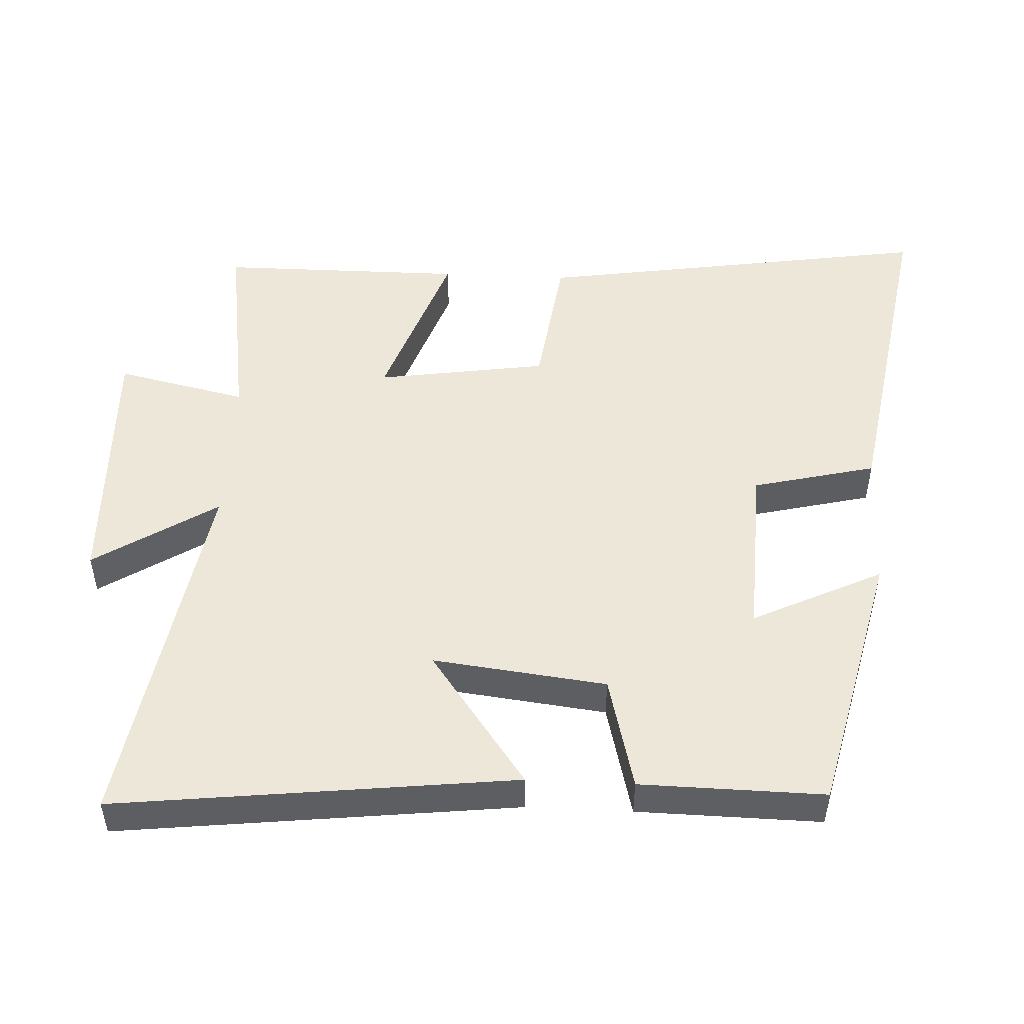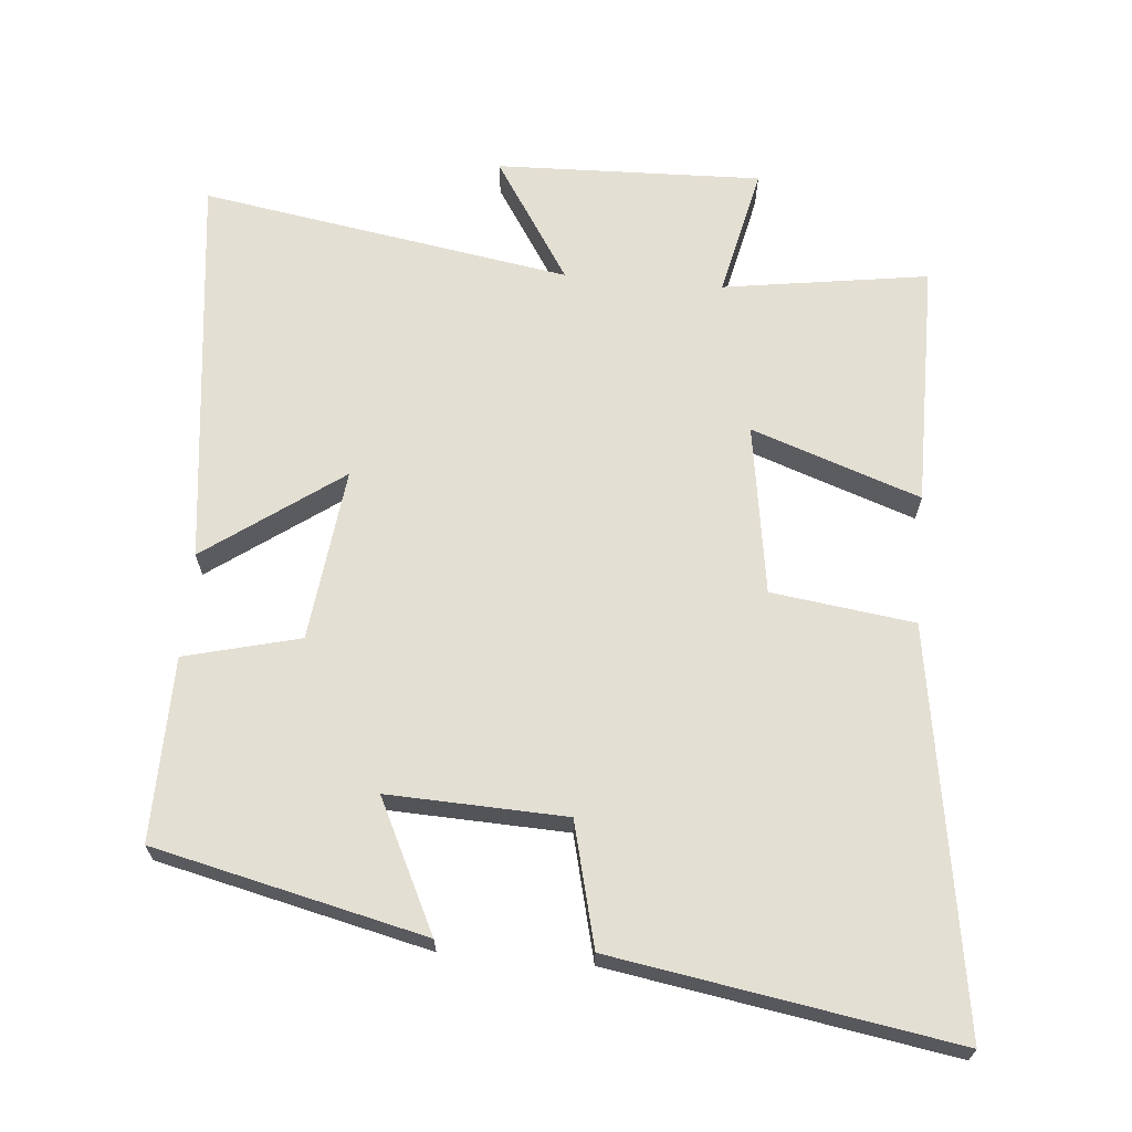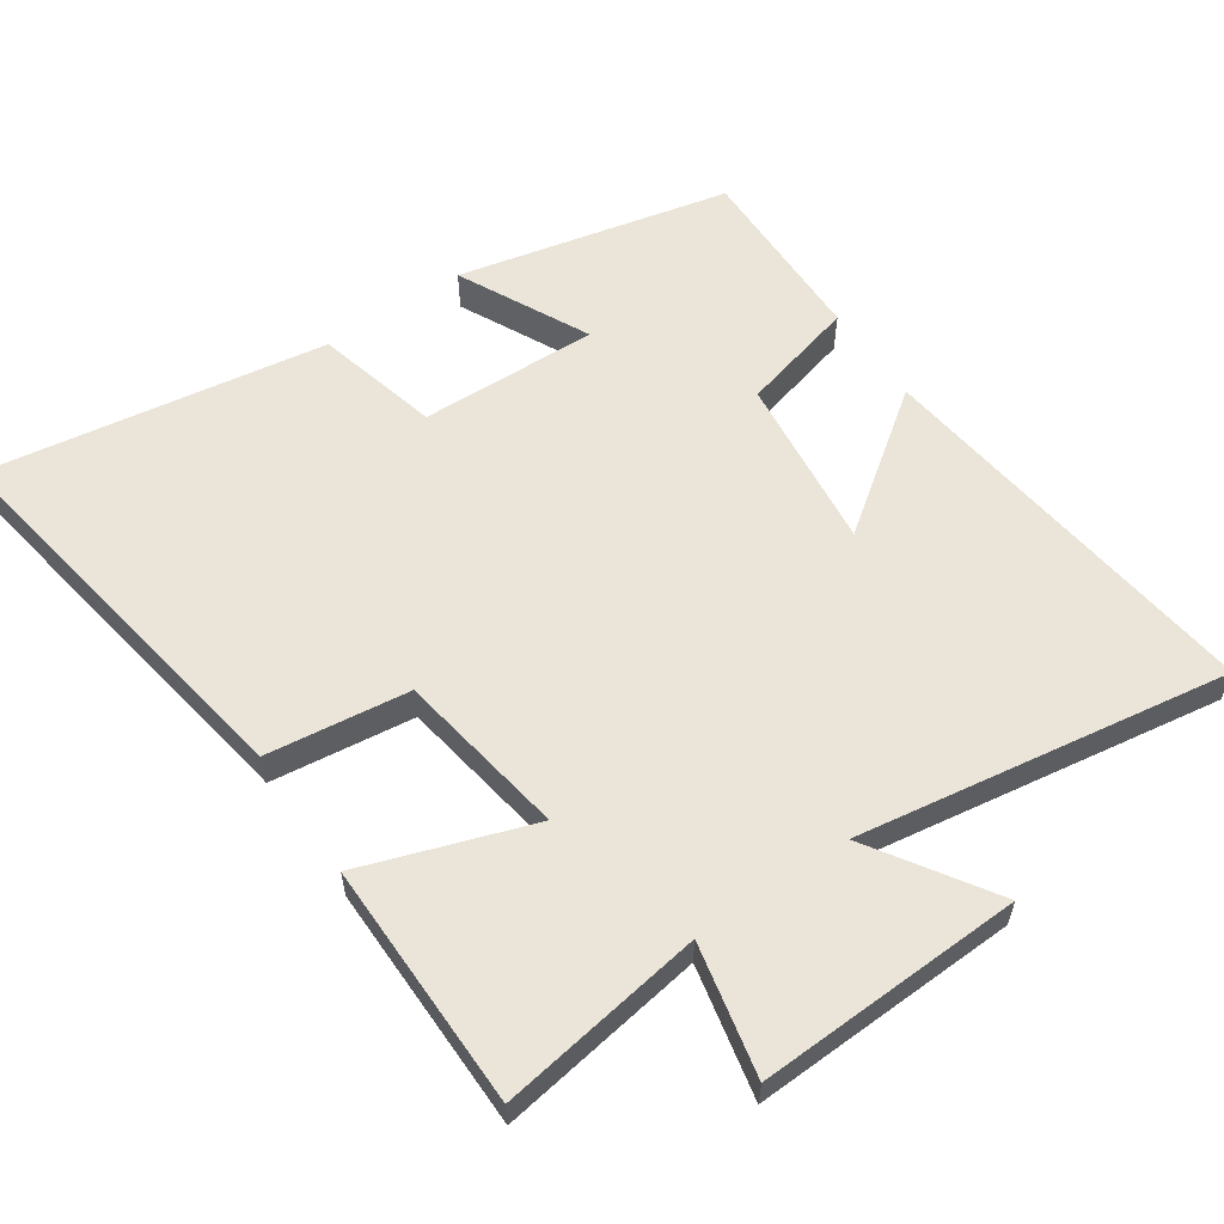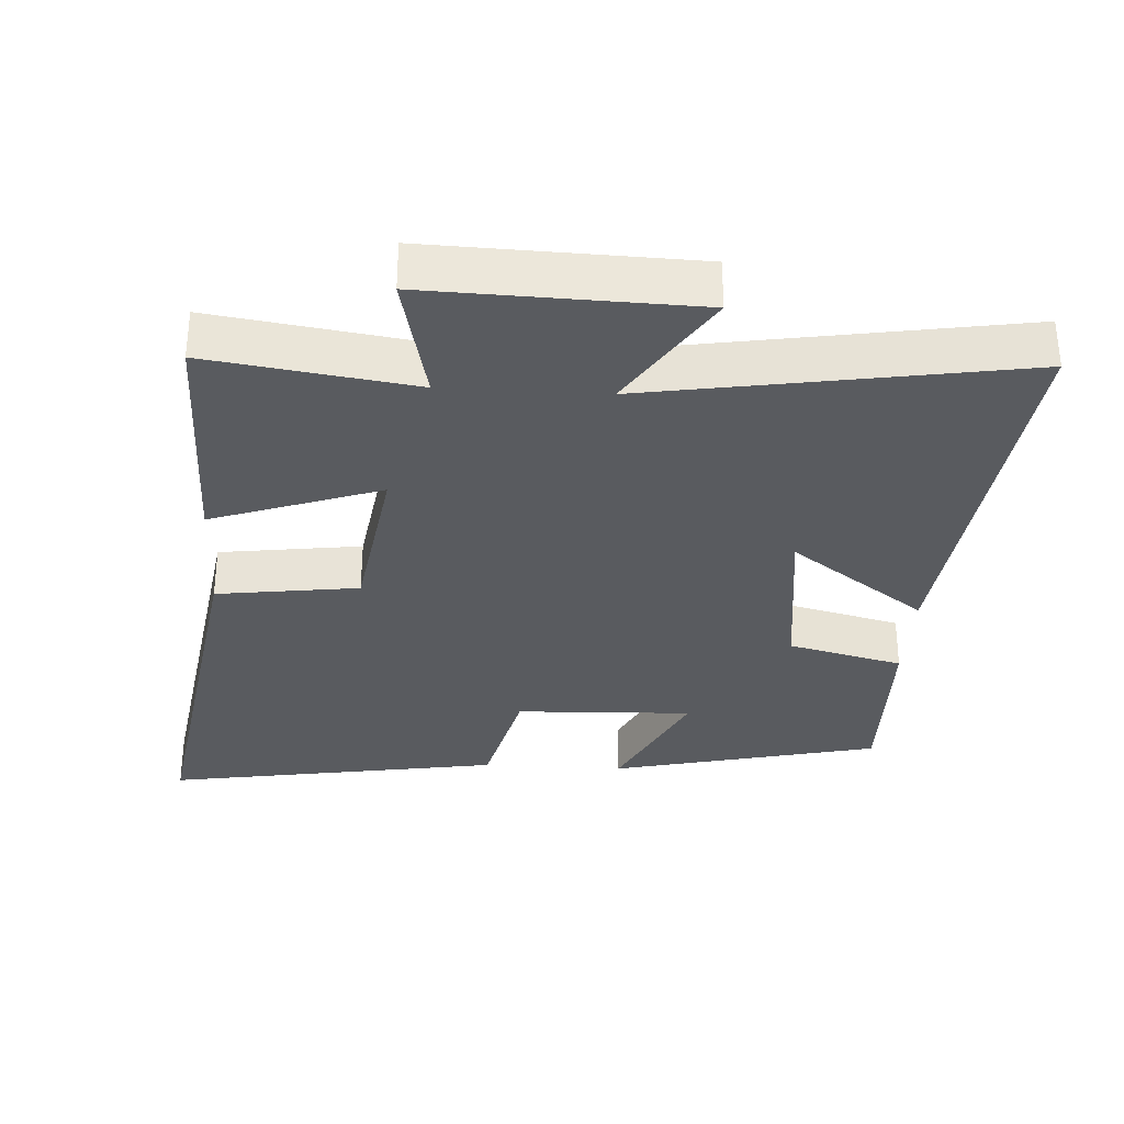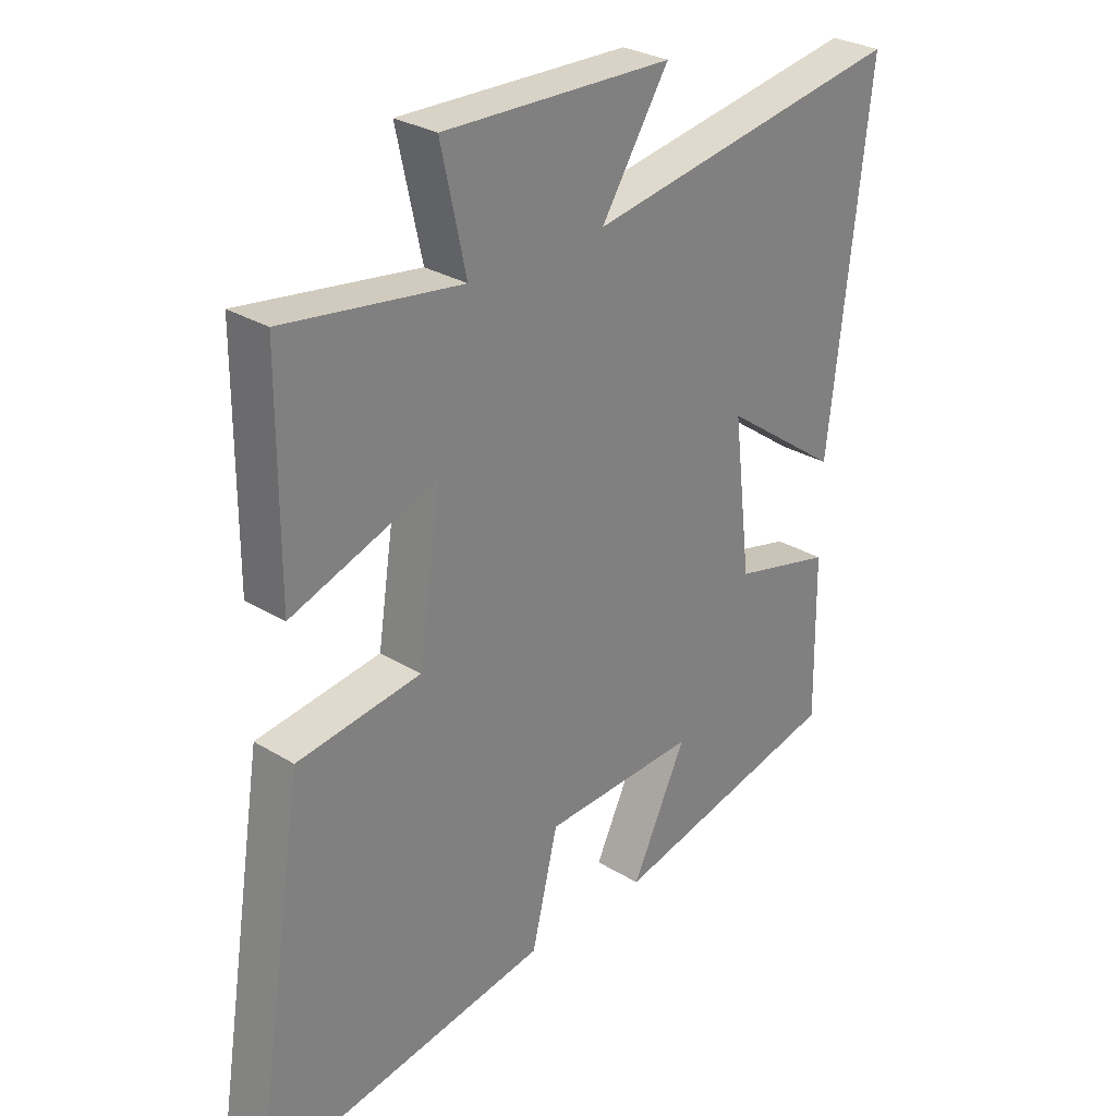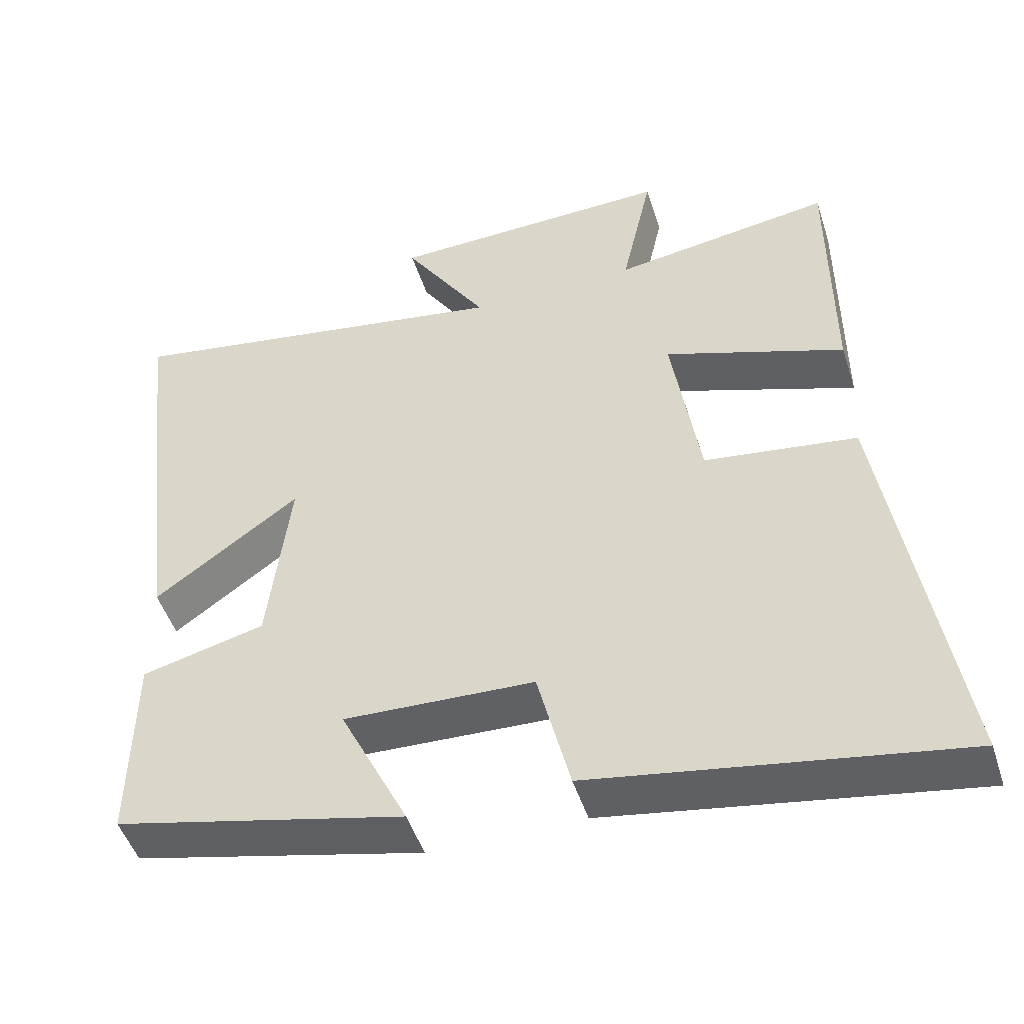
<metadata>
{"format":"obj","ext":"obj","renderer":"f3d","projection":"perspective","resolution":1024,"background":"white","views":[{"elev":49.8,"azim":92.8,"up":"+Y"},{"elev":66.5,"azim":-175.0,"up":"+Y"},{"elev":58.7,"azim":-34.7,"up":"+Y"},{"elev":-32.5,"azim":-3.4,"up":"+Y"},{"elev":29.0,"azim":-47.6,"up":"+Z"},{"elev":-48.7,"azim":-162.4,"up":"+Z"}]}
</metadata>
<code>
v 0.568 0.07 0.589
v 0.5 0.07 0.011
v 0.303 0.07 0.153
v 0.333 0.07 -0.099
v 0.5 0.07 -0.141
v 0.504 0.07 -0.408
v 0.112 0.07 -0.5
v 0.204 0.07 -0.311
v -0.054 0.07 -0.321
v -0.098 0.07 -0.5
v -0.591 0.07 -0.582
v -0.5 0.07 -0.004
v -0.293 0.07 0.024
v -0.255 0.07 0.272
v -0.5 0.07 0.186
v -0.499 0.07 0.544
v -0.201 0.07 0.5
v -0.243 0.07 0.69
v 0.143 0.07 0.678
v 0.029 0.07 0.5
v 0.568 0 0.589
v 0.5 0 0.011
v 0.303 0 0.153
v 0.333 0 -0.099
v 0.5 0 -0.141
v 0.504 0 -0.408
v 0.112 0 -0.5
v 0.204 0 -0.311
v -0.054 0 -0.321
v -0.098 0 -0.5
v -0.591 0 -0.582
v -0.5 0 -0.004
v -0.293 0 0.024
v -0.255 0 0.272
v -0.5 0 0.186
v -0.499 0 0.544
v -0.201 0 0.5
v -0.243 0 0.69
v 0.143 0 0.678
v 0.029 0 0.5
f 17 18 19 20
f 14 15 16 17
f 13 14 17 20
f 10 11 12 13
f 9 10 13 20
f 8 9 20
f 5 6 7 8
f 4 5 8
f 3 4 8 20
f 1 2 3 20
f 40 39 38 37
f 37 36 35 34
f 40 37 34 33
f 33 32 31 30
f 40 33 30 29
f 40 29 28
f 28 27 26 25
f 28 25 24
f 40 28 24 23
f 40 23 22 21
f 1 21 22 2
f 2 22 23 3
f 3 23 24 4
f 4 24 25 5
f 5 25 26 6
f 6 26 27 7
f 7 27 28 8
f 8 28 29 9
f 9 29 30 10
f 10 30 31 11
f 11 31 32 12
f 12 32 33 13
f 13 33 34 14
f 14 34 35 15
f 15 35 36 16
f 16 36 37 17
f 17 37 38 18
f 18 38 39 19
f 19 39 40 20
f 20 40 21 1

</code>
